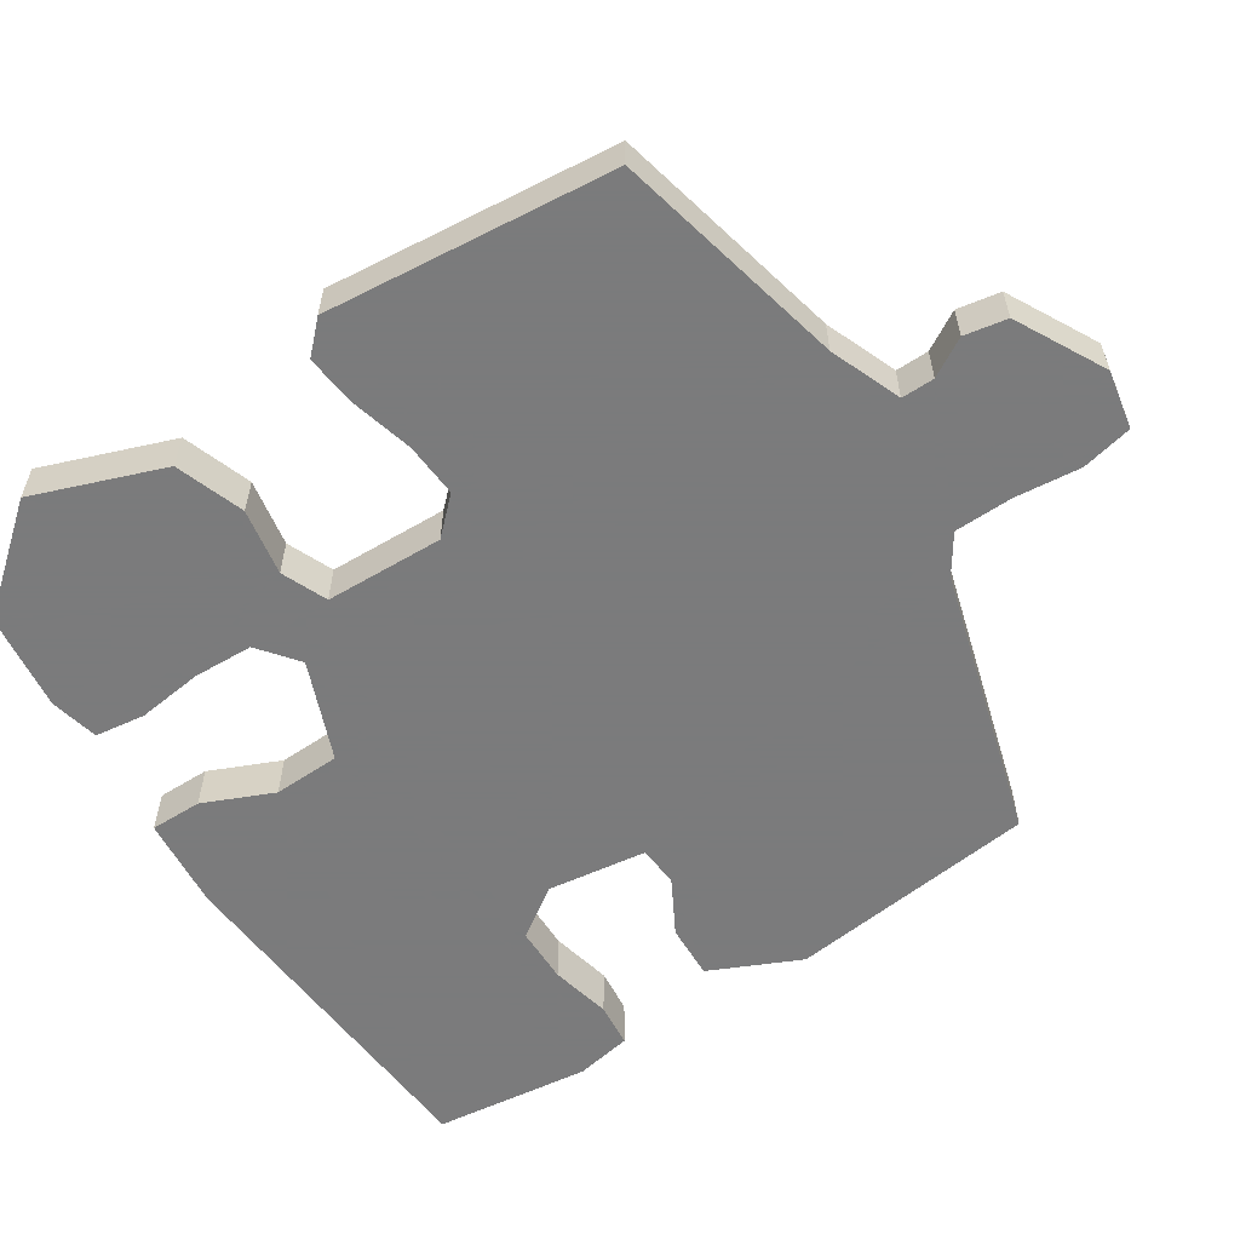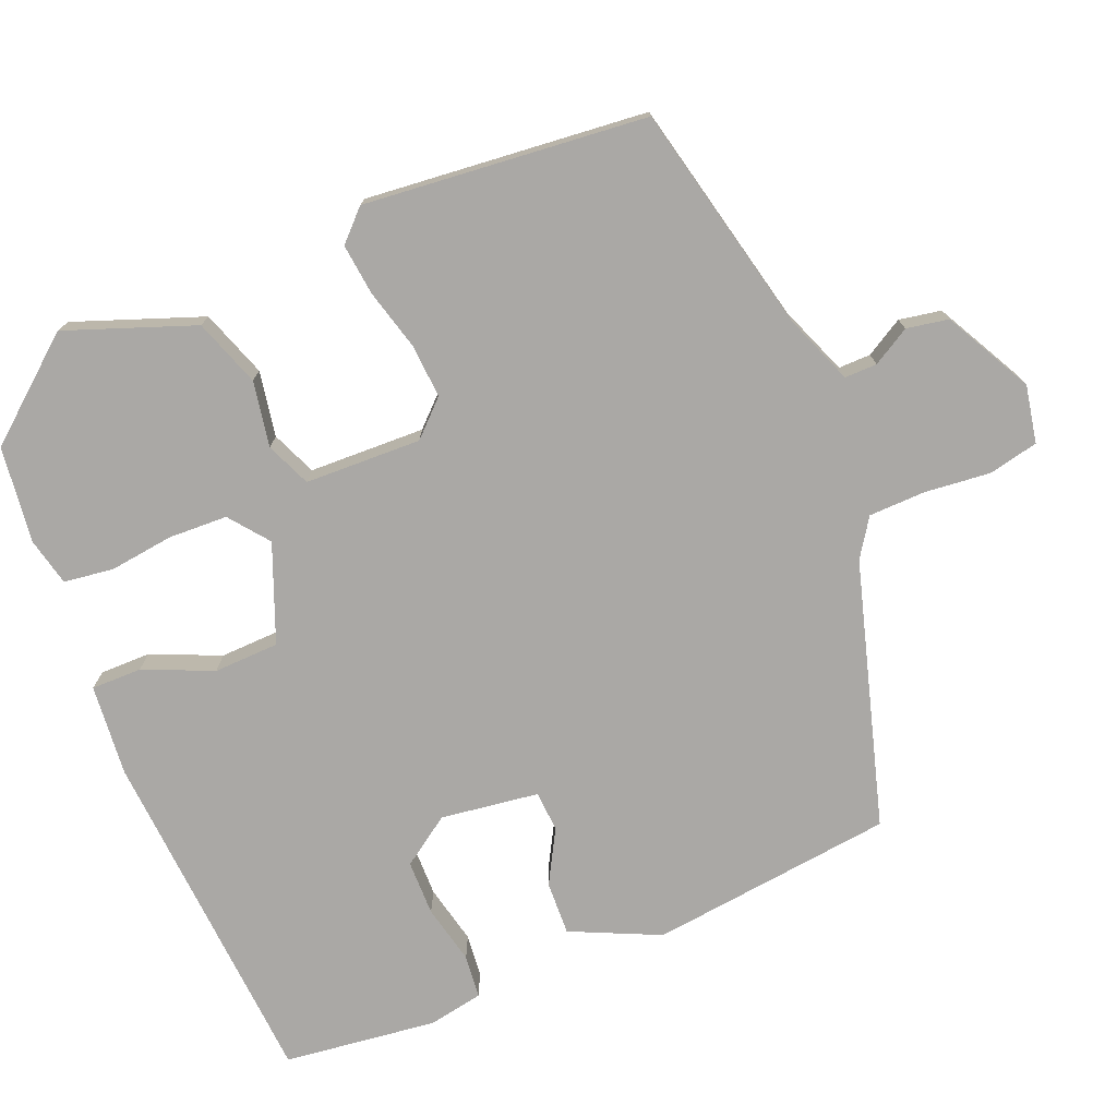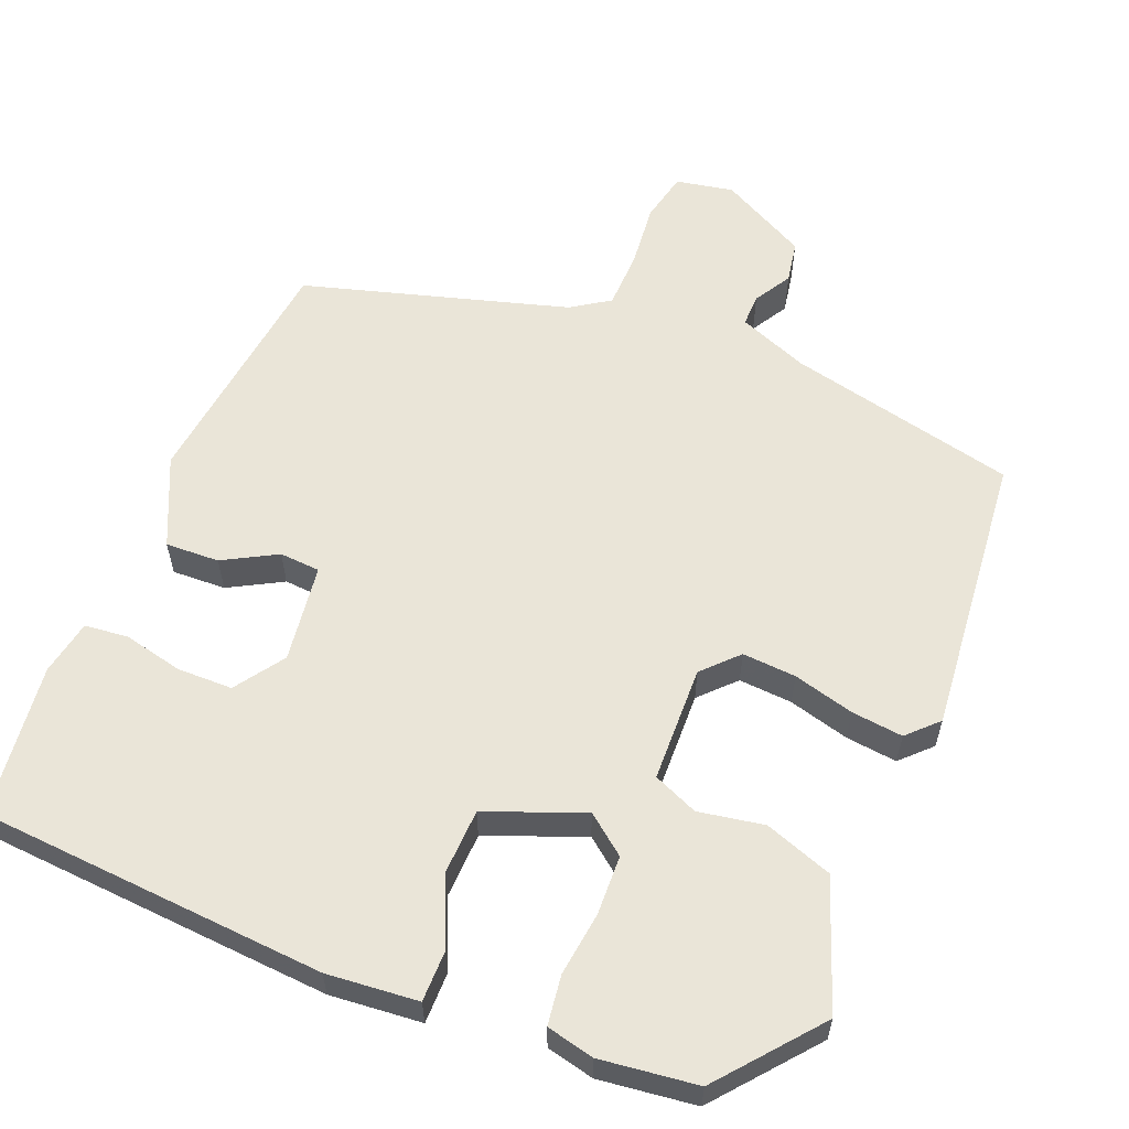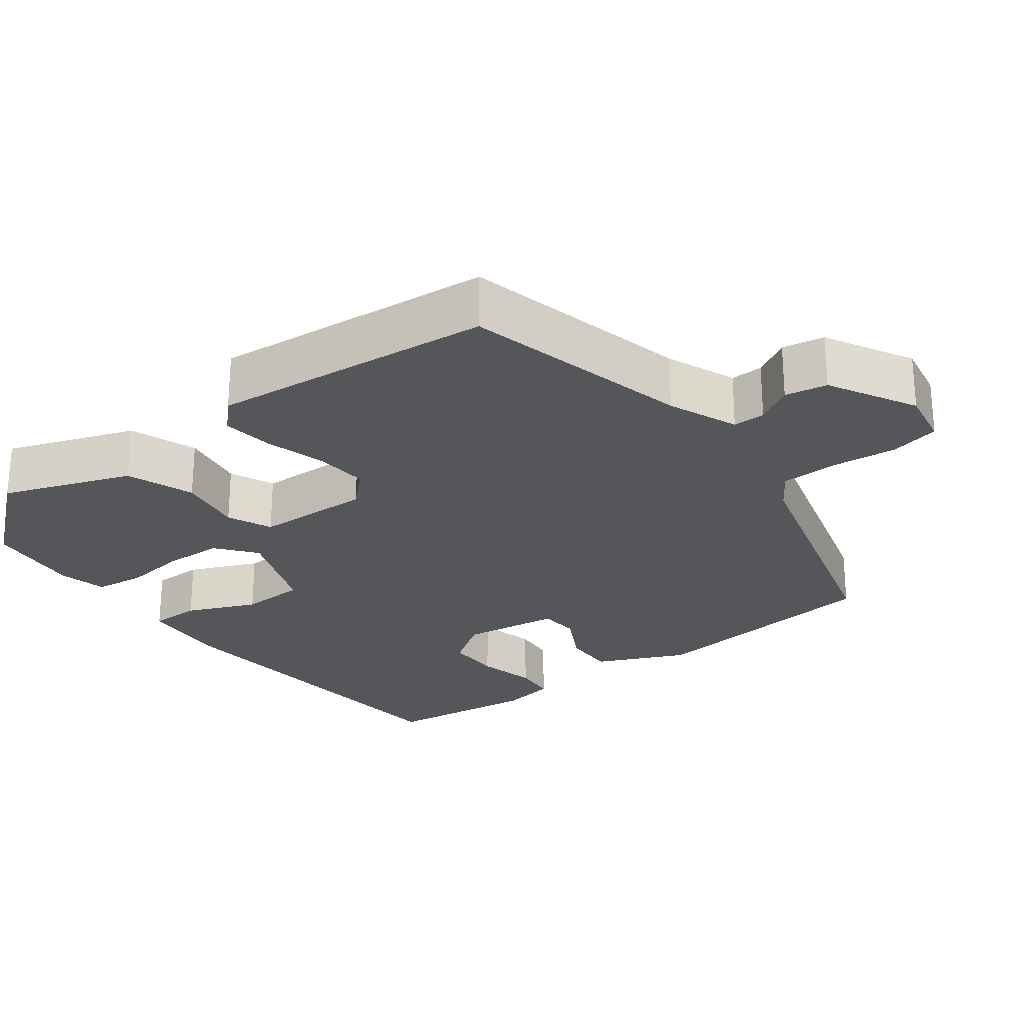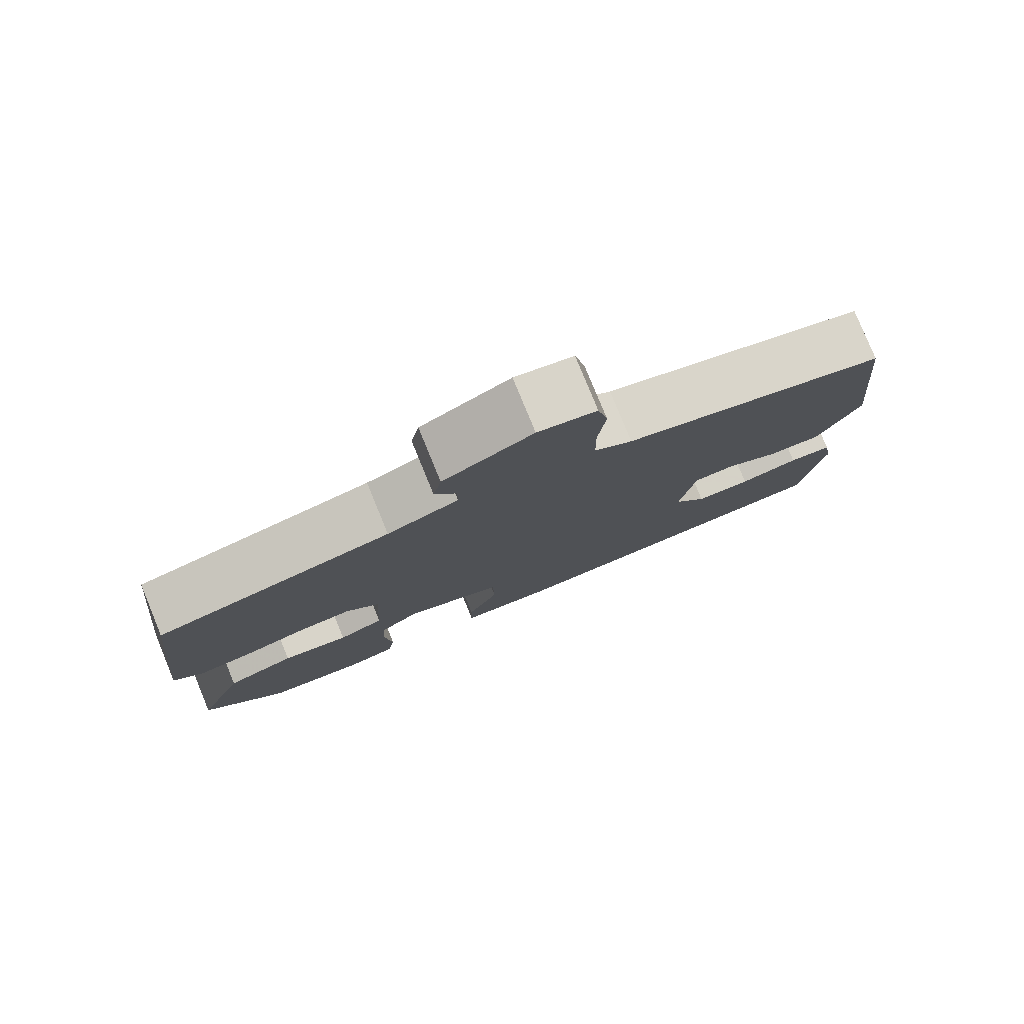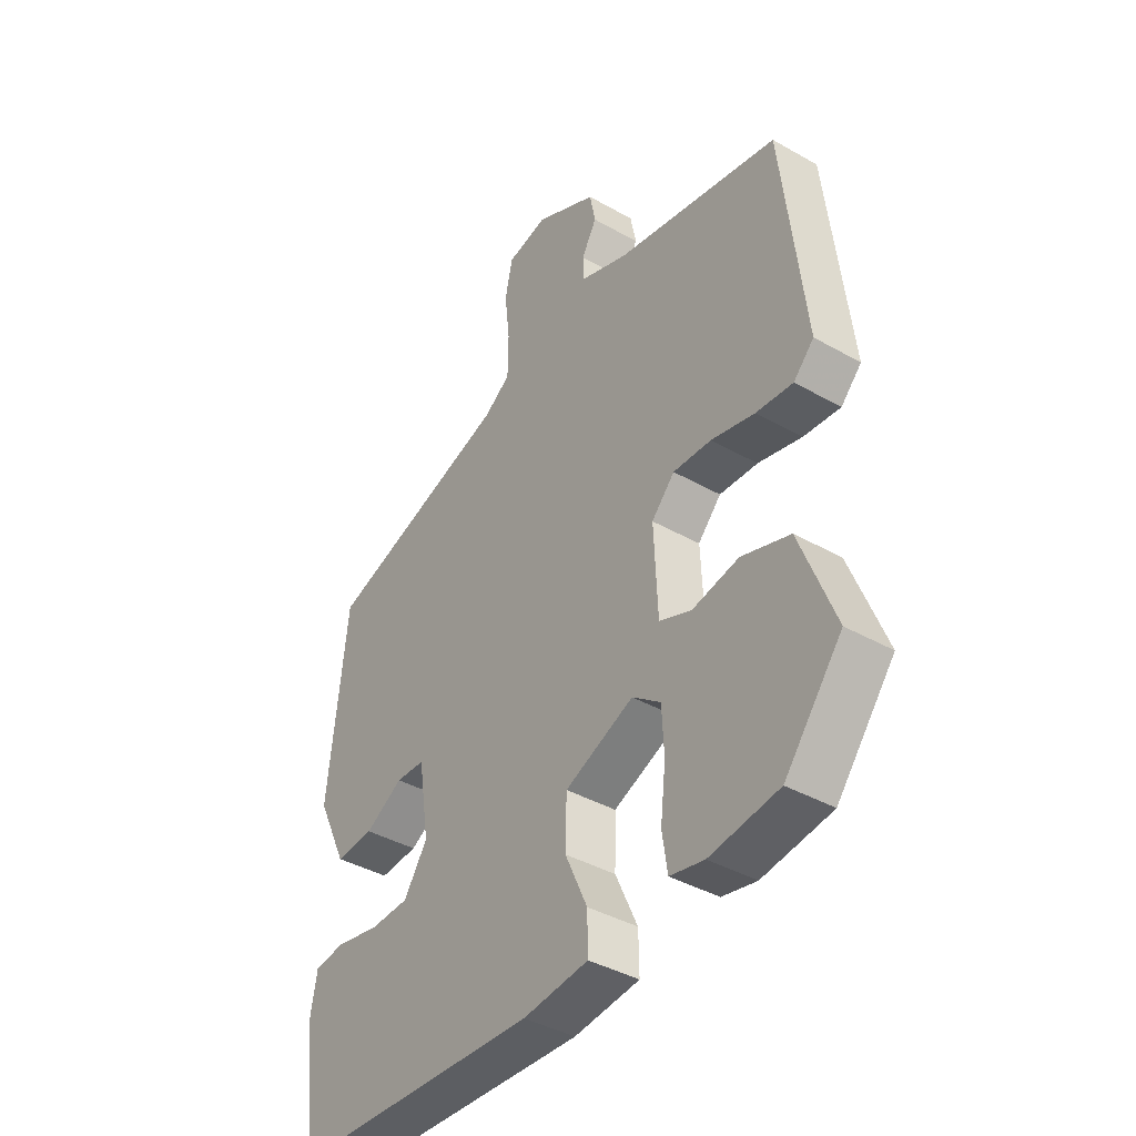
<metadata>
{"format":"obj","ext":"obj","renderer":"f3d","projection":"perspective","resolution":1024,"background":"white","views":[{"elev":-58.4,"azim":-56.2,"up":"+Y"},{"elev":-75.2,"azim":-66.9,"up":"+Y"},{"elev":58.8,"azim":-157.1,"up":"+Y"},{"elev":-25.5,"azim":-51.8,"up":"+Y"},{"elev":79.7,"azim":-22.3,"up":"+Z"},{"elev":-40.3,"azim":-125.0,"up":"+Z"}]}
</metadata>
<code>
v 0.501 0.07 -0.495
v 0.028 0.07 -0.521
v -0.096 0.07 -0.508
v -0.095 0.07 -0.439
v -0.053 0.07 -0.346
v -0.055 0.07 -0.257
v -0.186 0.07 -0.203
v -0.24 0.07 -0.244
v -0.244 0.07 -0.324
v -0.234 0.07 -0.412
v -0.244 0.07 -0.479
v -0.309 0.07 -0.493
v -0.44 0.07 -0.475
v -0.549 0.07 -0.339
v -0.483 0.07 -0.166
v -0.391 0.07 -0.135
v -0.302 0.07 -0.152
v -0.241 0.07 -0.127
v -0.234 0.07 0.031
v -0.278 0.07 0.078
v -0.351 0.07 0.074
v -0.434 0.07 0.053
v -0.504 0.07 0.046
v -0.543 0.07 0.086
v -0.501 0.07 0.469
v -0.189 0.07 0.536
v -0.094 0.07 0.572
v -0.094 0.07 0.616
v -0.123 0.07 0.667
v -0.112 0.07 0.724
v 0.007 0.07 0.785
v 0.085 0.07 0.769
v 0.099 0.07 0.701
v 0.089 0.07 0.613
v 0.09 0.07 0.535
v 0.141 0.07 0.5
v 0.498 0.07 0.391
v 0.533 0.07 0.058
v 0.476 0.07 -0.062
v 0.403 0.07 -0.058
v 0.331 0.07 -0.017
v 0.276 0.07 -0.02
v 0.256 0.07 -0.153
v 0.301 0.07 -0.22
v 0.376 0.07 -0.222
v 0.457 0.07 -0.205
v 0.516 0.07 -0.212
v 0.529 0.07 -0.287
v 0.501 0 -0.495
v 0.028 0 -0.521
v -0.096 0 -0.508
v -0.095 0 -0.439
v -0.053 0 -0.346
v -0.055 0 -0.257
v -0.186 0 -0.203
v -0.24 0 -0.244
v -0.244 0 -0.324
v -0.234 0 -0.412
v -0.244 0 -0.479
v -0.309 0 -0.493
v -0.44 0 -0.475
v -0.549 0 -0.339
v -0.483 0 -0.166
v -0.391 0 -0.135
v -0.302 0 -0.152
v -0.241 0 -0.127
v -0.234 0 0.031
v -0.278 0 0.078
v -0.351 0 0.074
v -0.434 0 0.053
v -0.504 0 0.046
v -0.543 0 0.086
v -0.501 0 0.469
v -0.189 0 0.536
v -0.094 0 0.572
v -0.094 0 0.616
v -0.123 0 0.667
v -0.112 0 0.724
v 0.007 0 0.785
v 0.085 0 0.769
v 0.099 0 0.701
v 0.089 0 0.613
v 0.09 0 0.535
v 0.141 0 0.5
v 0.498 0 0.391
v 0.533 0 0.058
v 0.476 0 -0.062
v 0.403 0 -0.058
v 0.331 0 -0.017
v 0.276 0 -0.02
v 0.256 0 -0.153
v 0.301 0 -0.22
v 0.376 0 -0.222
v 0.457 0 -0.205
v 0.516 0 -0.212
v 0.529 0 -0.287
f 3 4 5
f 2 3 5
f 1 2 5
f 48 1 5
f 47 48 5
f 46 47 5
f 45 46 5
f 44 45 5 6
f 43 44 6 7
f 42 43 7
f 39 40 41
f 38 39 41
f 37 38 41
f 36 37 41
f 35 36 41 42
f 32 33 34
f 31 32 34
f 30 31 34
f 29 30 34
f 28 29 34
f 27 28 34 35
f 35 42 7
f 27 35 7
f 26 27 7
f 24 25 26
f 23 24 26
f 22 23 26
f 21 22 26
f 15 16 17
f 14 15 17
f 13 14 17
f 12 13 17
f 11 12 17
f 10 11 17
f 9 10 17
f 8 9 17 18
f 7 8 18 19
f 20 21 26
f 19 20 26
f 7 19 26
f 53 52 51
f 53 51 50
f 53 50 49
f 53 49 96
f 53 96 95
f 53 95 94
f 53 94 93
f 54 53 93 92
f 55 54 92 91
f 55 91 90
f 89 88 87
f 89 87 86
f 89 86 85
f 89 85 84
f 90 89 84 83
f 82 81 80
f 82 80 79
f 82 79 78
f 82 78 77
f 82 77 76
f 83 82 76 75
f 55 90 83
f 55 83 75
f 55 75 74
f 74 73 72
f 74 72 71
f 74 71 70
f 74 70 69
f 65 64 63
f 65 63 62
f 65 62 61
f 65 61 60
f 65 60 59
f 65 59 58
f 65 58 57
f 66 65 57 56
f 67 66 56 55
f 74 69 68
f 74 68 67
f 74 67 55
f 1 49 50 2
f 2 50 51 3
f 3 51 52 4
f 4 52 53 5
f 5 53 54 6
f 6 54 55 7
f 7 55 56 8
f 8 56 57 9
f 9 57 58 10
f 10 58 59 11
f 11 59 60 12
f 12 60 61 13
f 13 61 62 14
f 14 62 63 15
f 15 63 64 16
f 16 64 65 17
f 17 65 66 18
f 18 66 67 19
f 19 67 68 20
f 20 68 69 21
f 21 69 70 22
f 22 70 71 23
f 23 71 72 24
f 24 72 73 25
f 25 73 74 26
f 26 74 75 27
f 27 75 76 28
f 28 76 77 29
f 29 77 78 30
f 30 78 79 31
f 31 79 80 32
f 32 80 81 33
f 33 81 82 34
f 34 82 83 35
f 35 83 84 36
f 36 84 85 37
f 37 85 86 38
f 38 86 87 39
f 39 87 88 40
f 40 88 89 41
f 41 89 90 42
f 42 90 91 43
f 43 91 92 44
f 44 92 93 45
f 45 93 94 46
f 46 94 95 47
f 47 95 96 48
f 48 96 49 1

</code>
